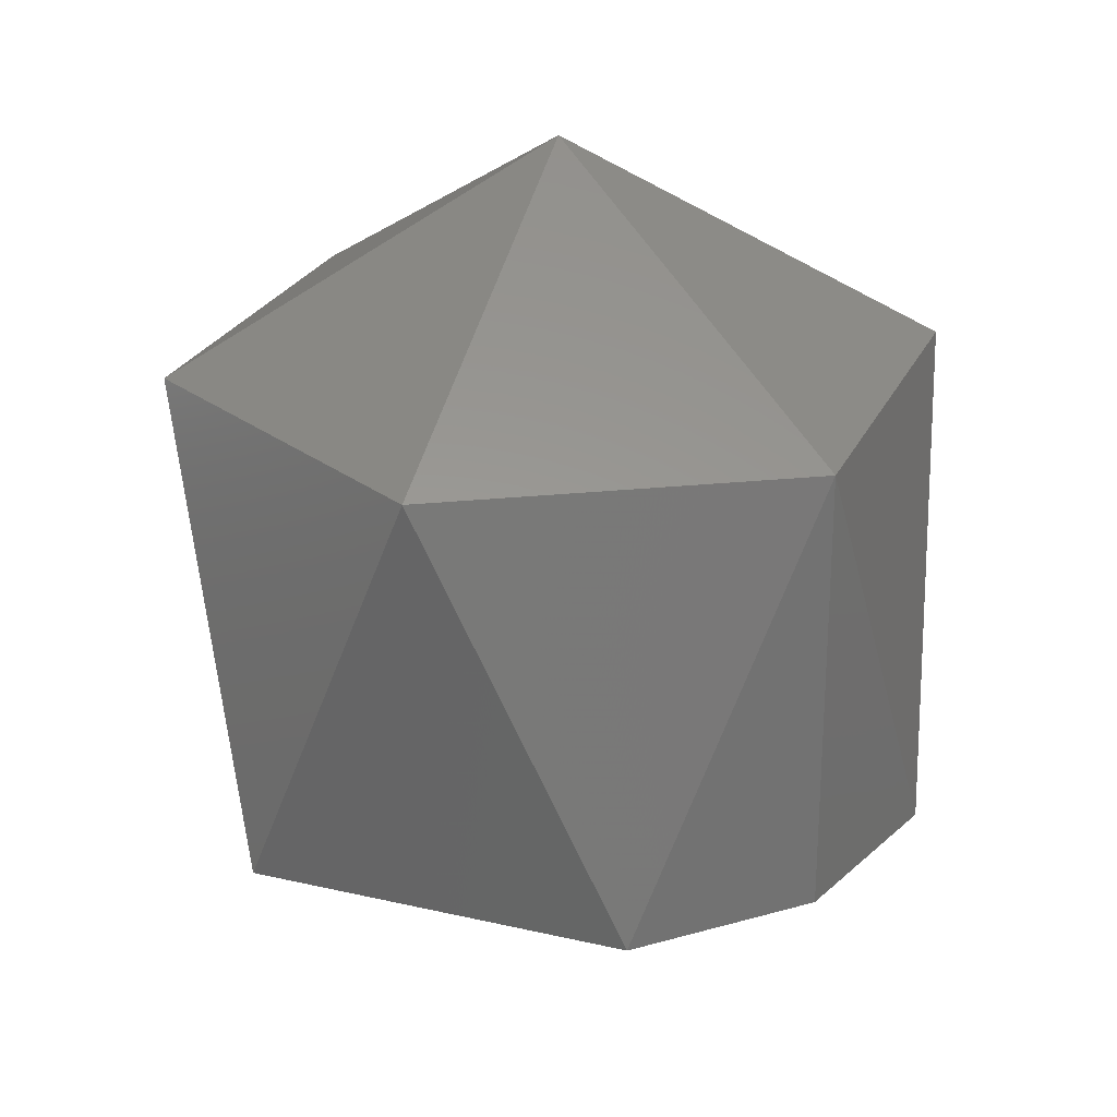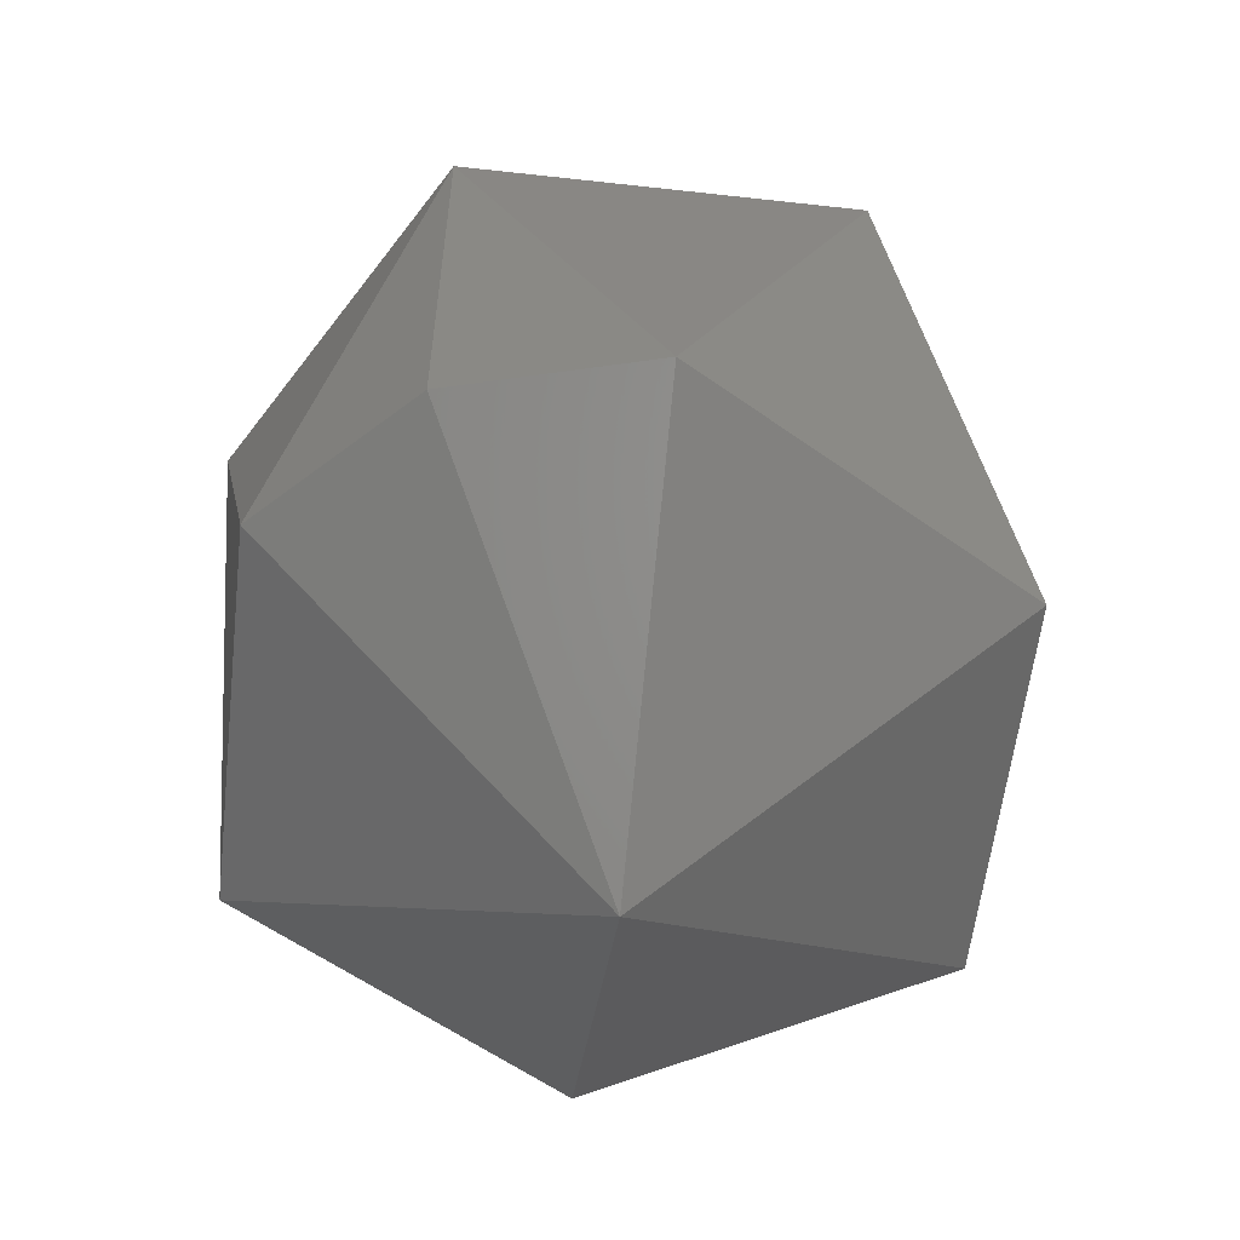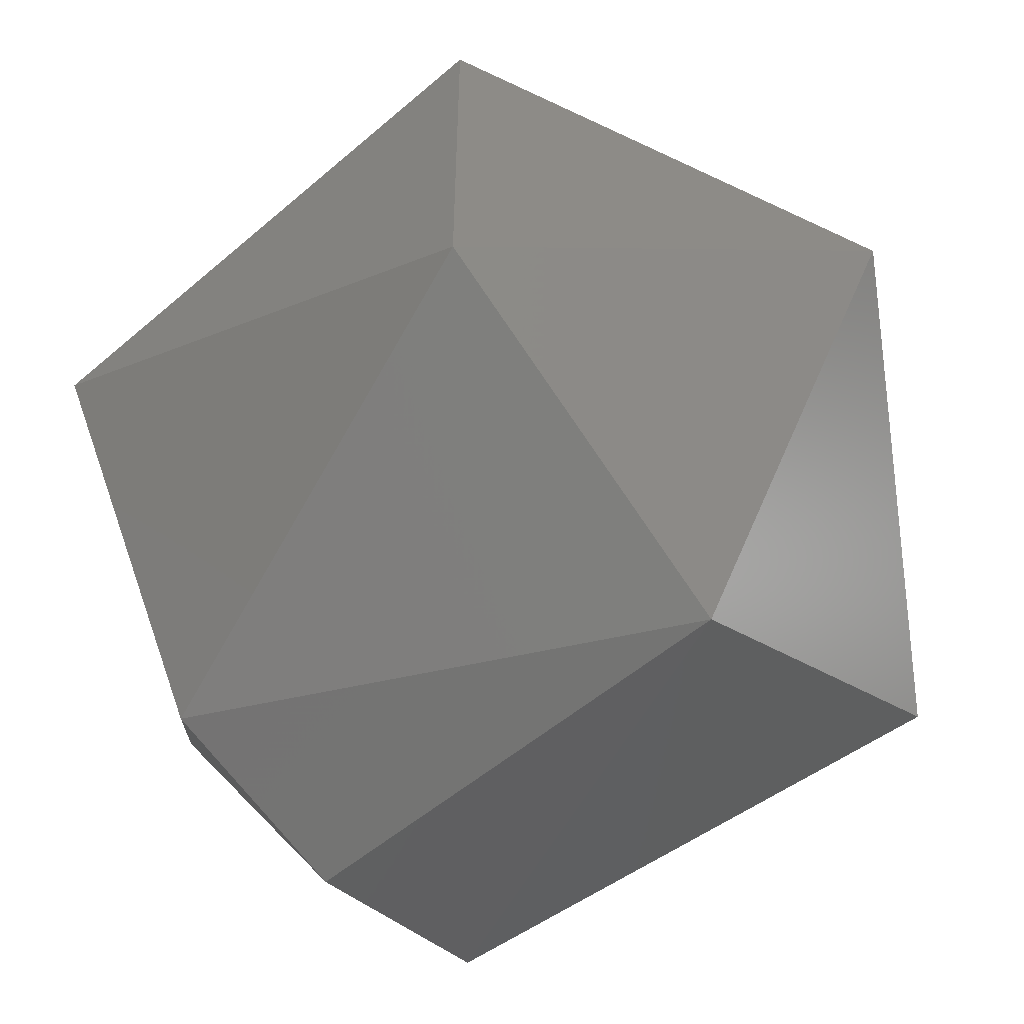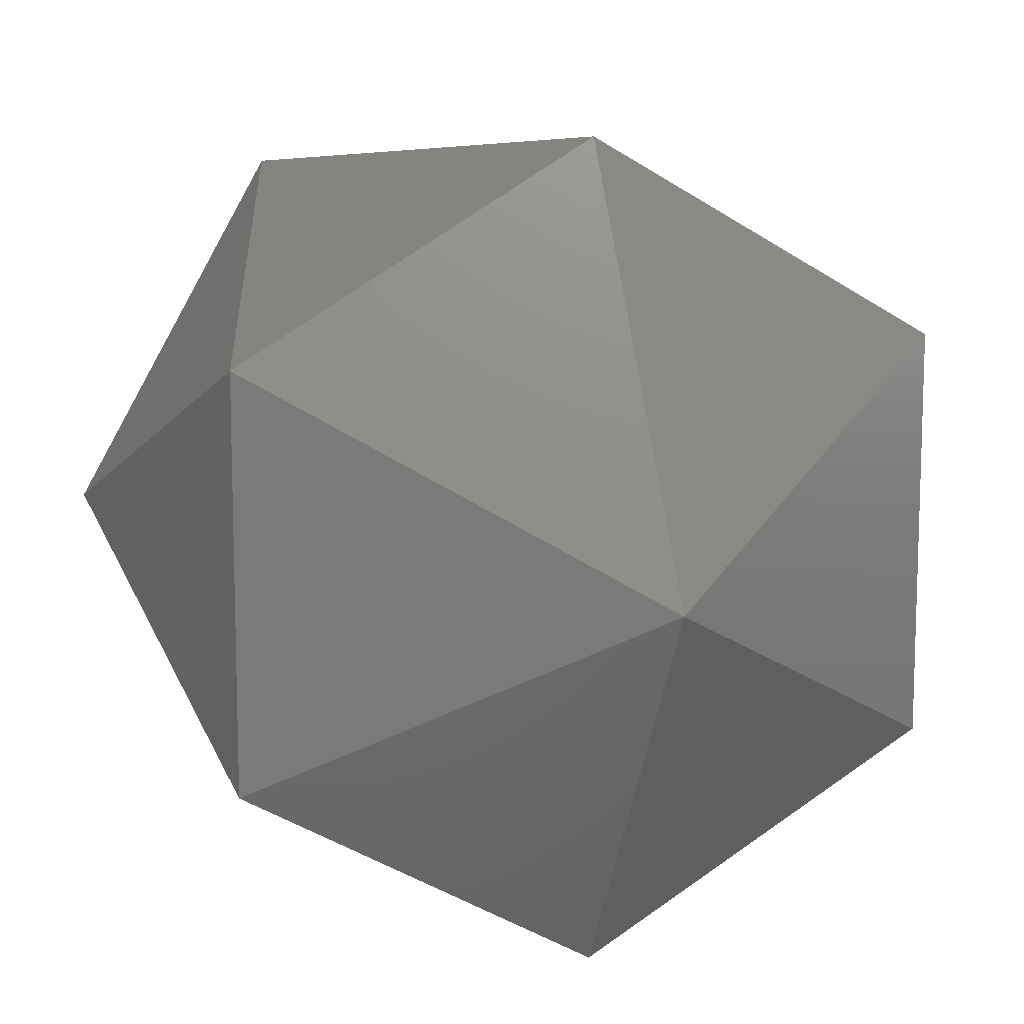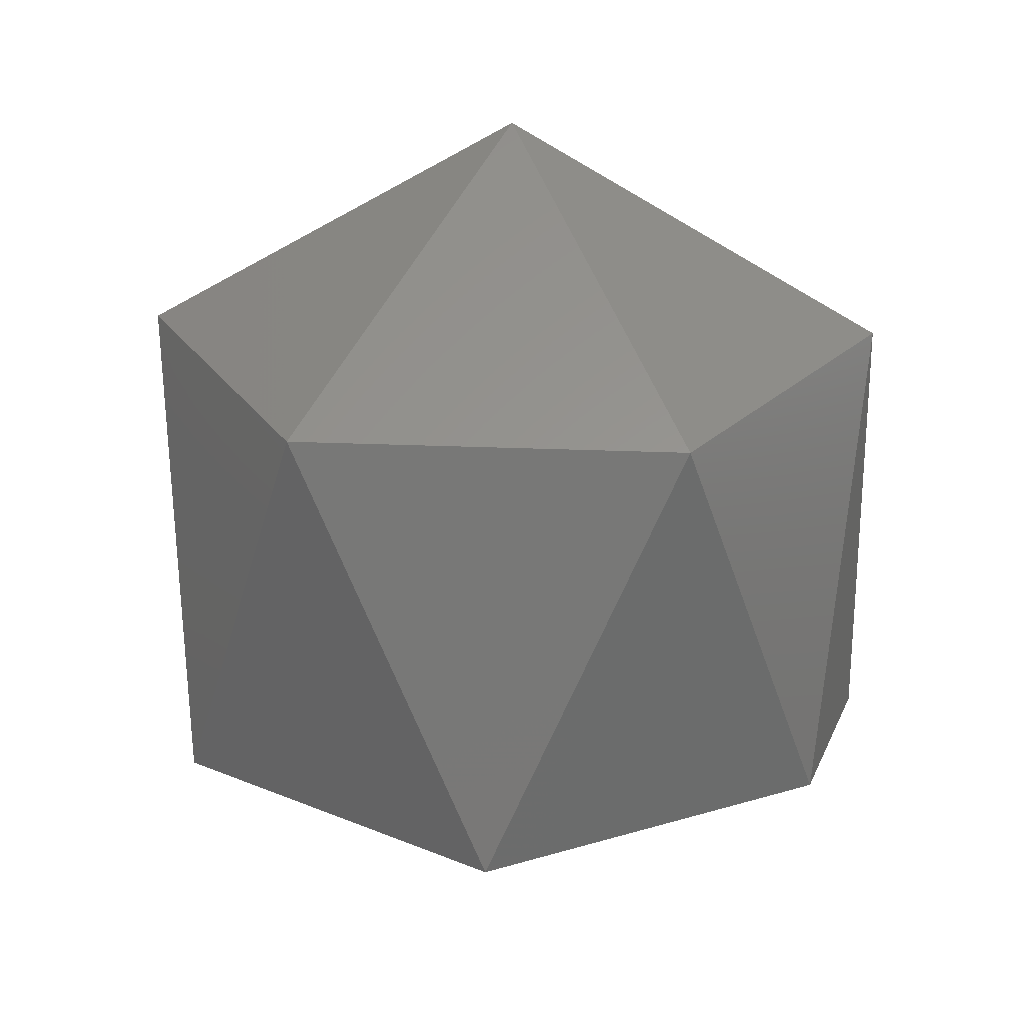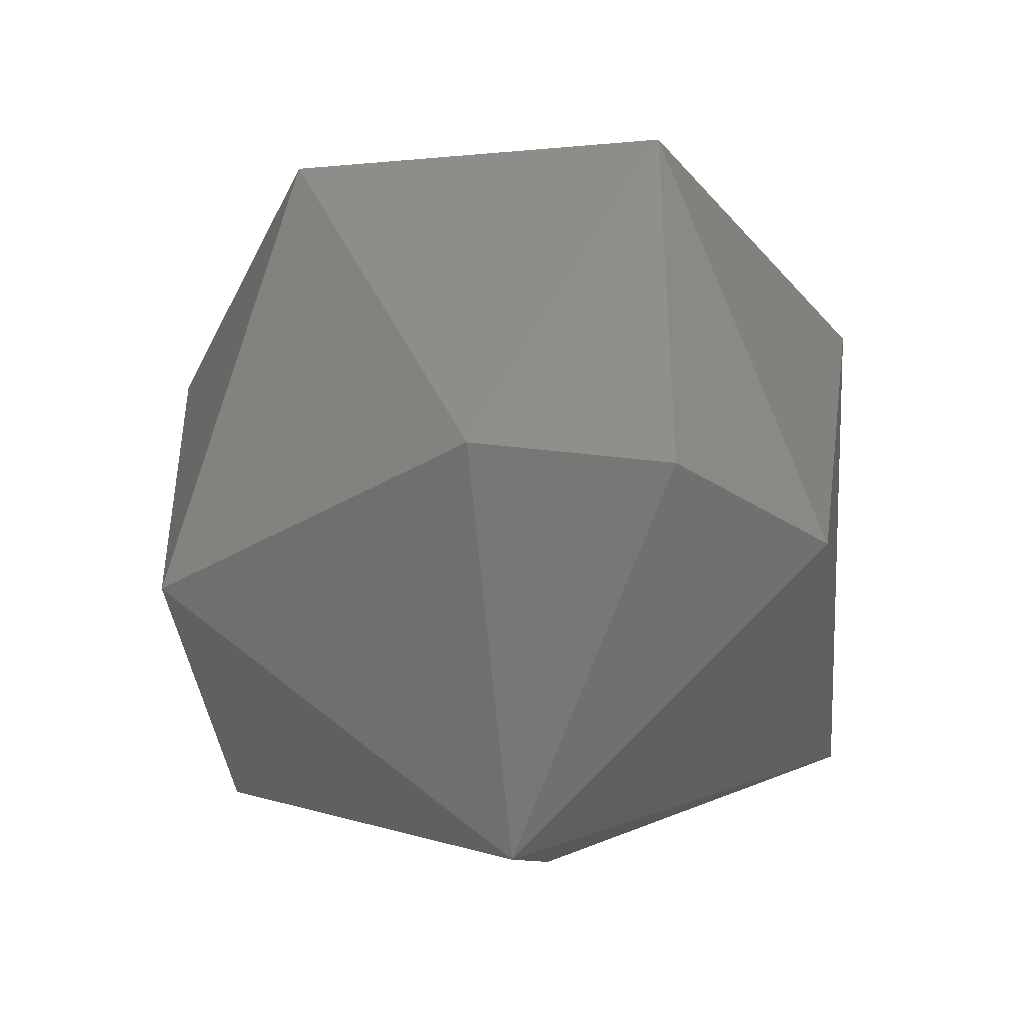
<metadata>
{"format":"stl","ext":"stl","renderer":"f3d","projection":"perspective","resolution":1024,"background":"white","views":[{"elev":25.4,"azim":-39.5,"up":"+Z"},{"elev":-58.1,"azim":23.4,"up":"+Z"},{"elev":-56.6,"azim":-49.1,"up":"+Y"},{"elev":12.1,"azim":-19.0,"up":"+Y"},{"elev":24.9,"azim":-86.0,"up":"+Z"},{"elev":-38.6,"azim":-23.7,"up":"+Z"}]}
</metadata>
<code>
# stl→obj: 15 verts, 28 faces
v -0.2821 -0.1034 0.8384
v -0.2832 -0.1037 0.8408
v -0.2832 -0.1037 0.8384
v -0.2832 -0.1016 0.8371
v -0.281 -0.1016 0.8384
v -0.2821 -0.09974 0.8384
v -0.2842 -0.09974 0.8384
v -0.2813 -0.1026 0.8408
v -0.2832 -0.1016 0.842
v -0.2853 -0.1016 0.8384
v -0.2813 -0.1005 0.8408
v -0.2842 -0.1034 0.8384
v -0.2832 -0.09945 0.8408
v -0.285 -0.1005 0.8408
v -0.285 -0.1026 0.8408
f 1 2 3
f 1 3 4
f 5 1 4
f 6 5 4
f 7 4 4
f 7 6 4
f 8 9 2
f 8 1 5
f 8 2 1
f 10 7 4
f 11 5 6
f 11 8 5
f 11 9 8
f 12 3 2
f 12 4 3
f 12 10 4
f 13 9 9
f 13 11 6
f 13 6 7
f 13 9 11
f 14 7 10
f 14 9 13
f 14 13 7
f 15 2 9
f 15 9 14
f 15 12 2
f 15 10 12
f 15 14 10

</code>
